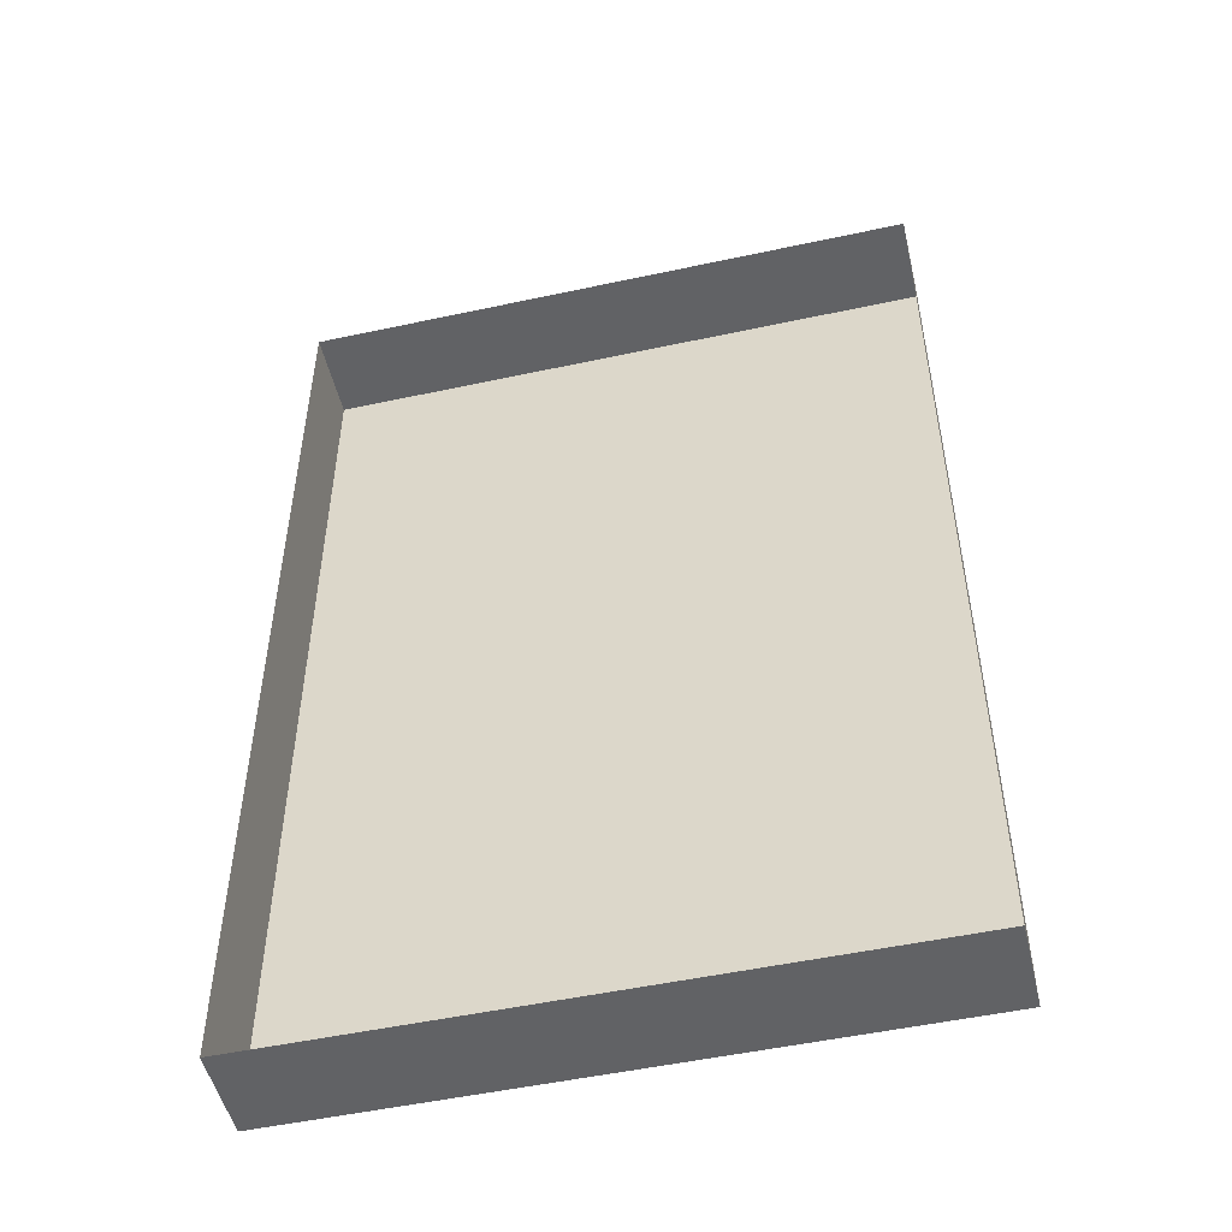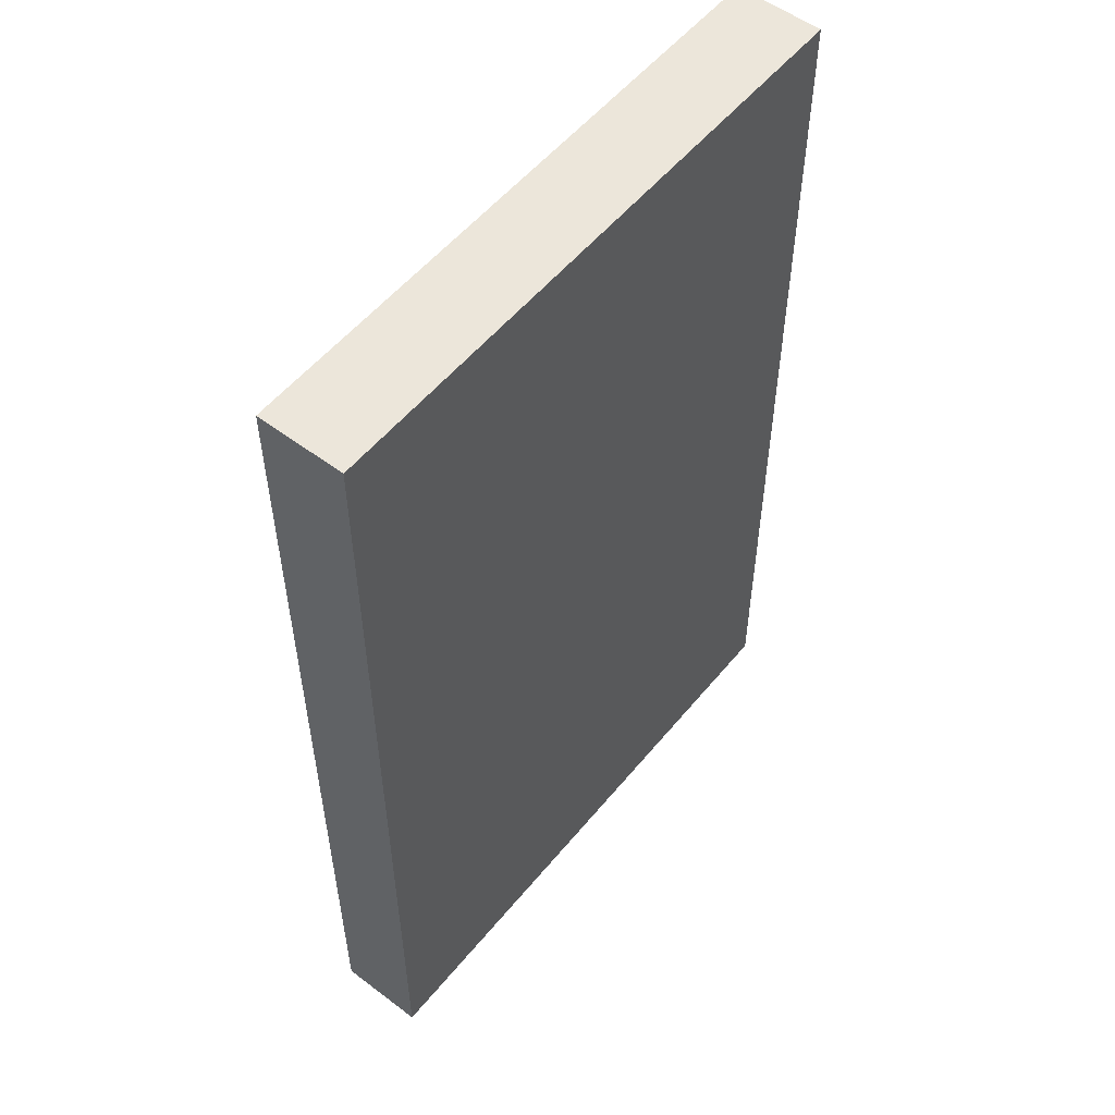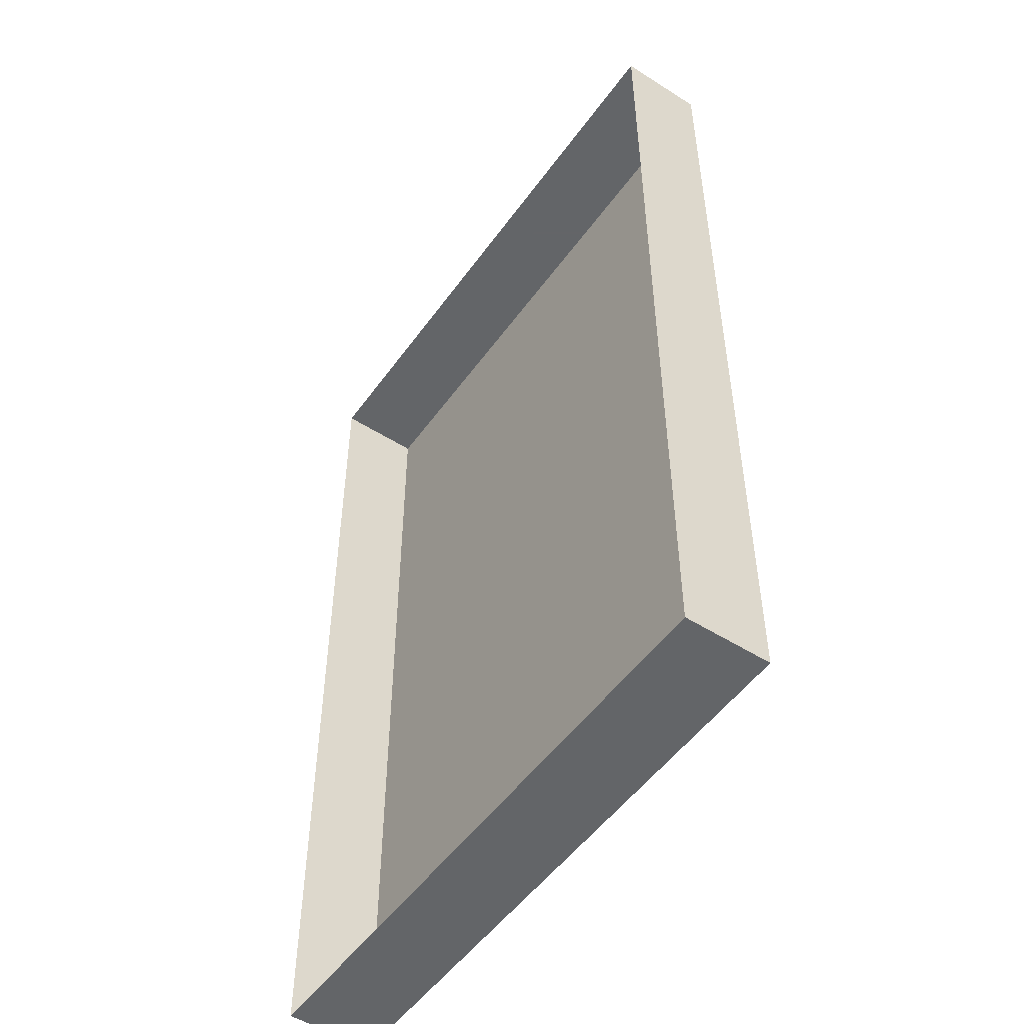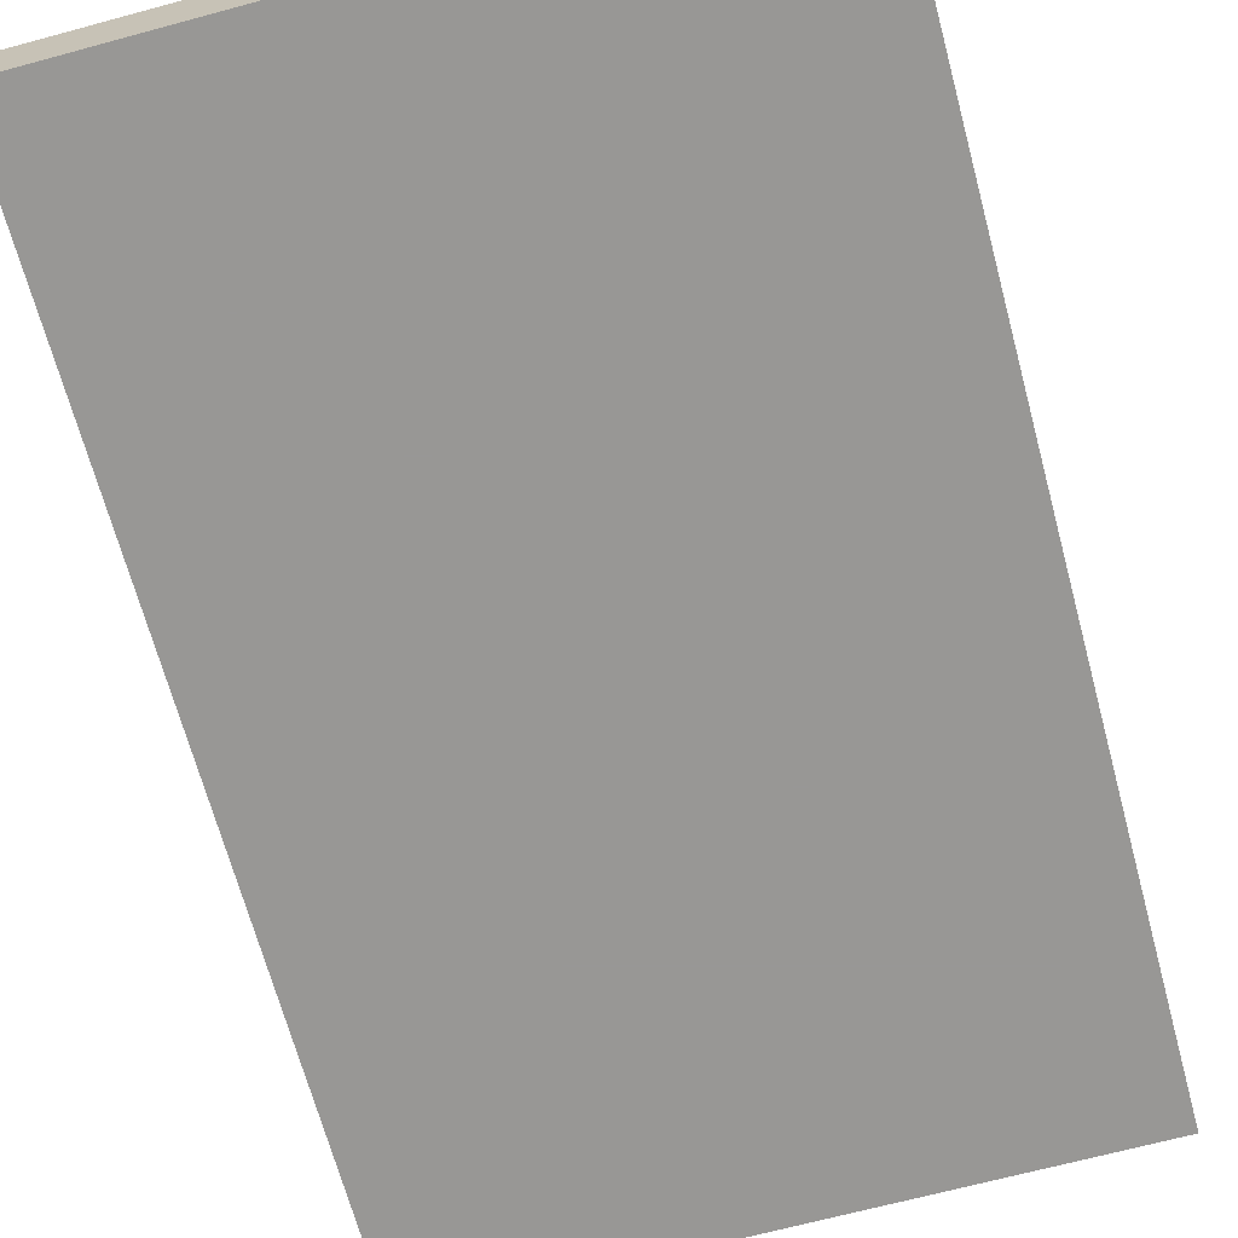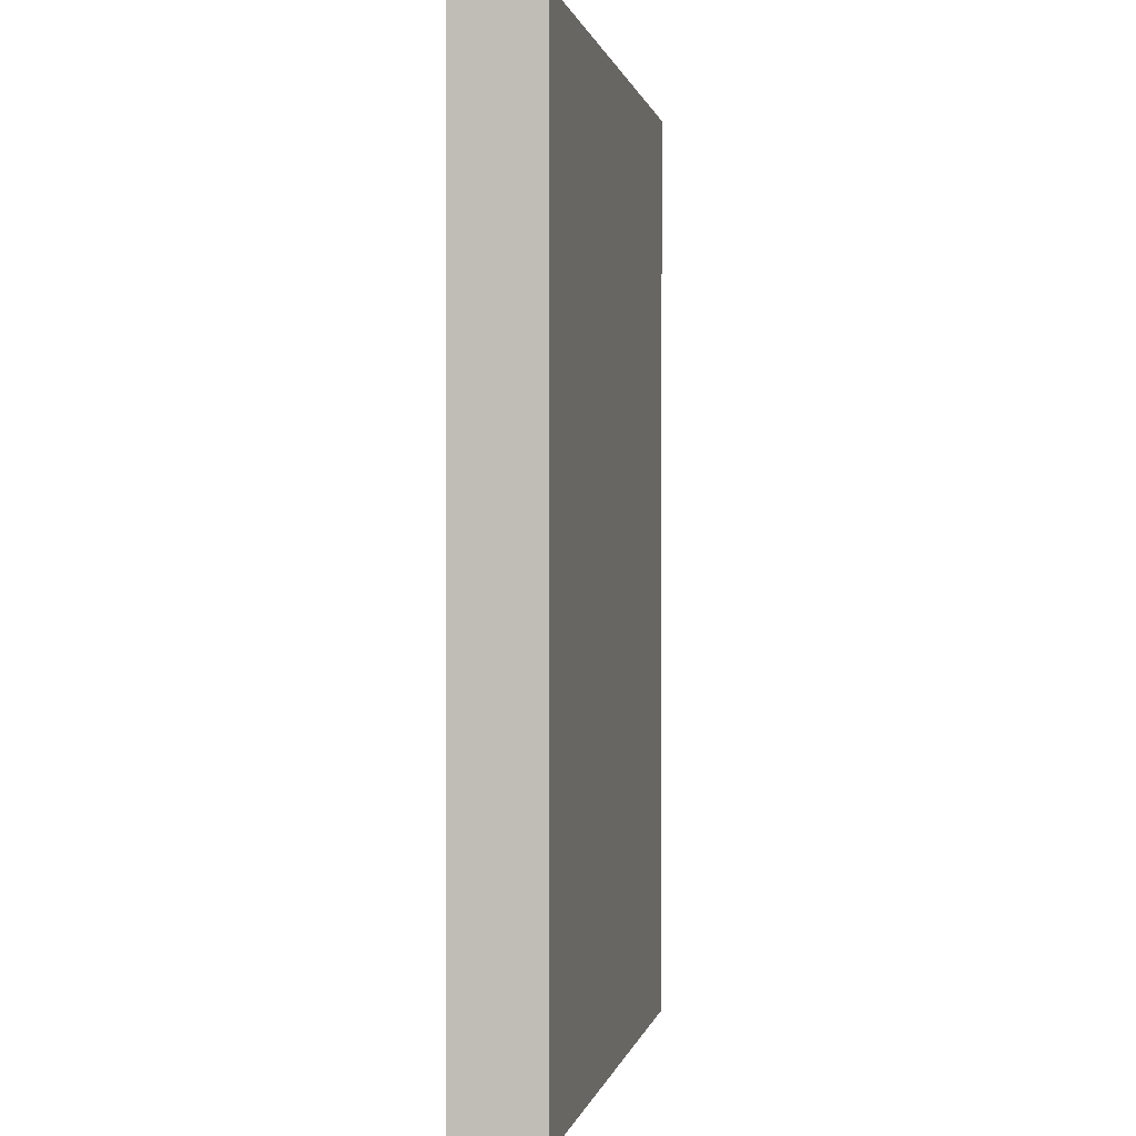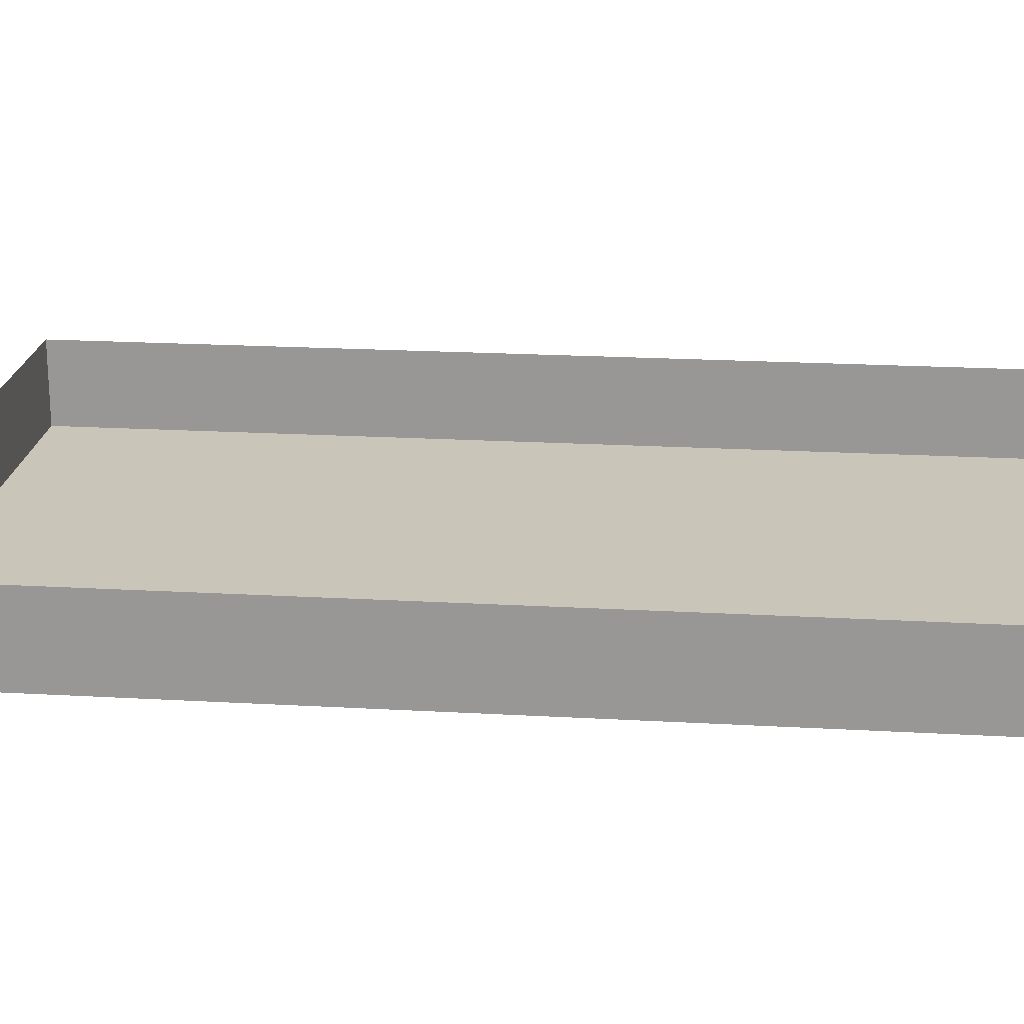
<metadata>
{"format":"obj","ext":"obj","renderer":"f3d","projection":"perspective","resolution":1024,"background":"white","views":[{"elev":-50.6,"azim":-166.7,"up":"+Z"},{"elev":54.6,"azim":-51.4,"up":"+Z"},{"elev":-51.4,"azim":-124.6,"up":"+Z"},{"elev":-68.2,"azim":15.1,"up":"+Y"},{"elev":0.4,"azim":-79.0,"up":"+Z"},{"elev":20.6,"azim":95.9,"up":"+Y"}]}
</metadata>
<code>
v 270 -50 160
v 200 -50 270
v 270 -50 270
v 200 -50 160
v 270 -60 270
v 270 -60 160
v 200 -60 160
v 200 -60 270
f 4 1 7
f 1 6 7
f 1 3 6
f 3 5 6
f 3 2 5
f 2 8 5
f 7 6 8
f 6 5 8
f 2 4 8
f 4 7 8

</code>
